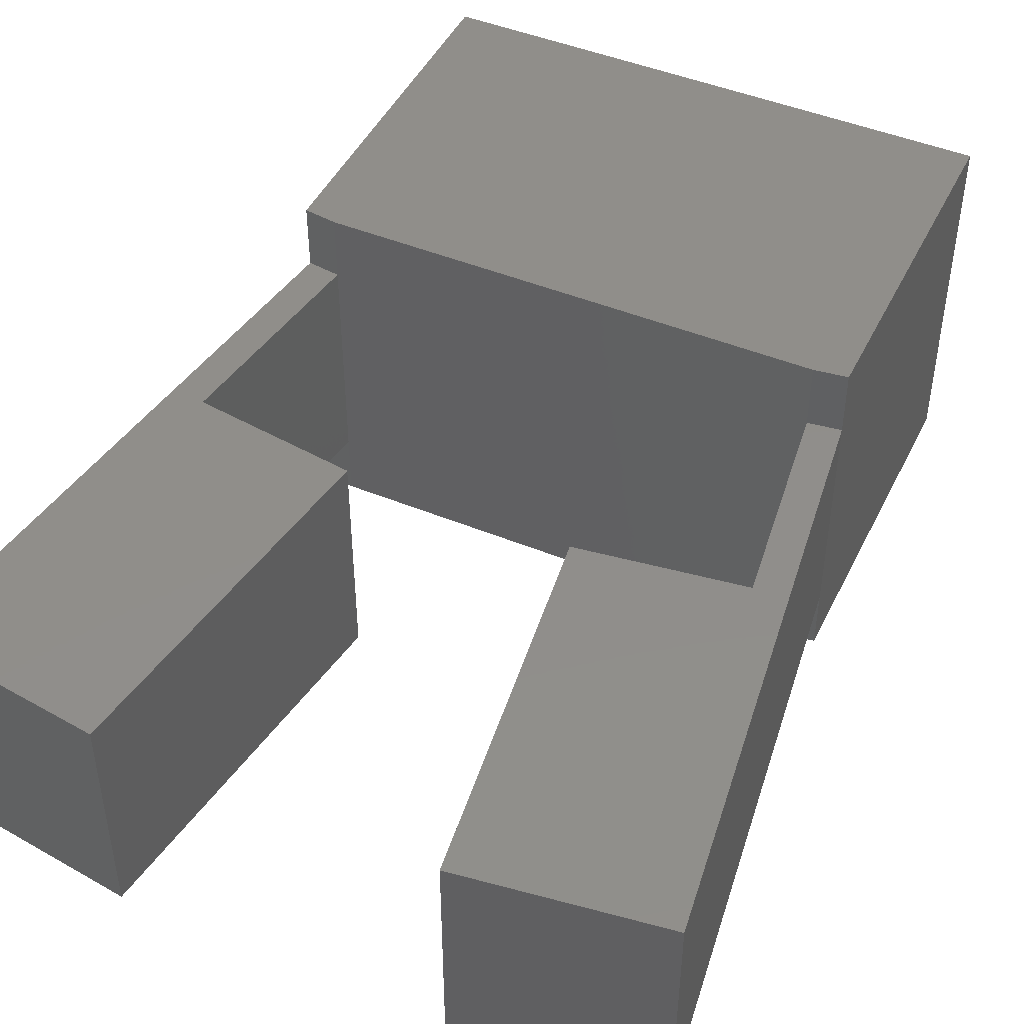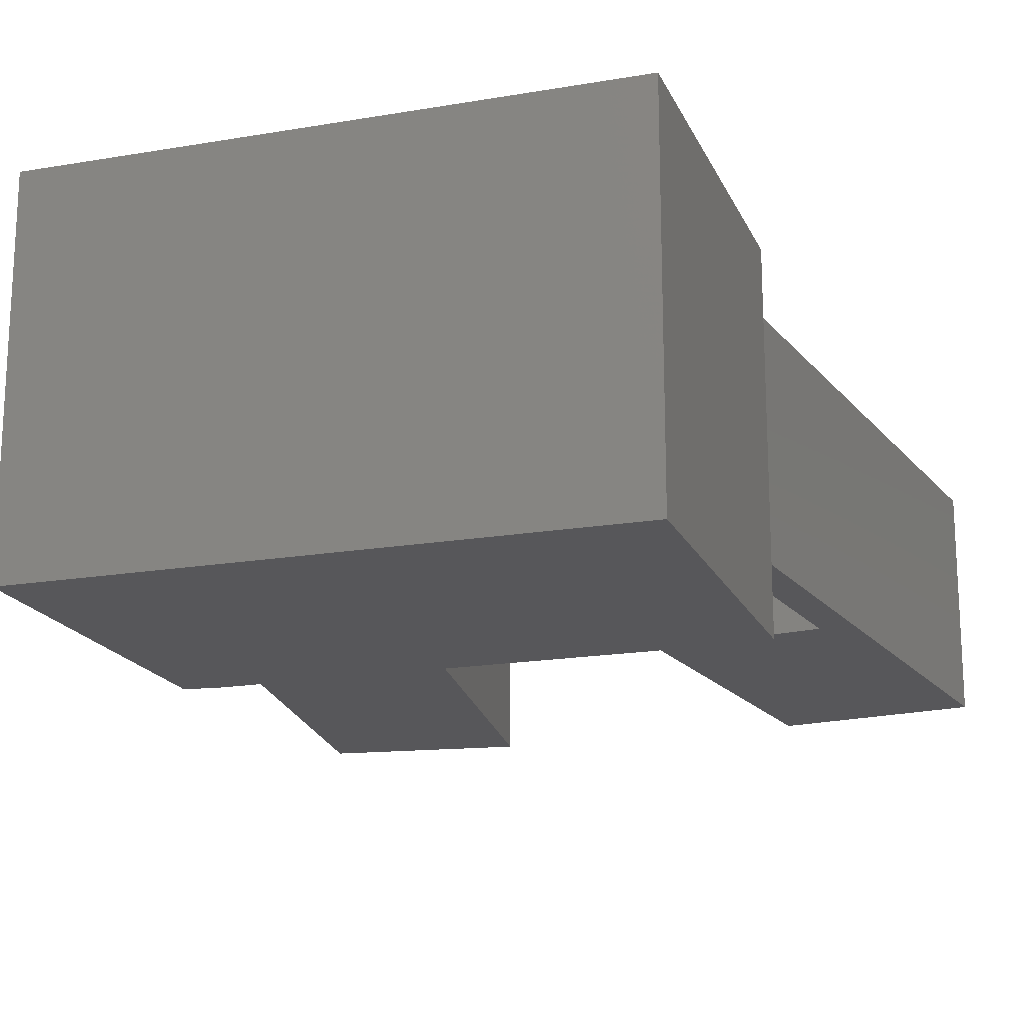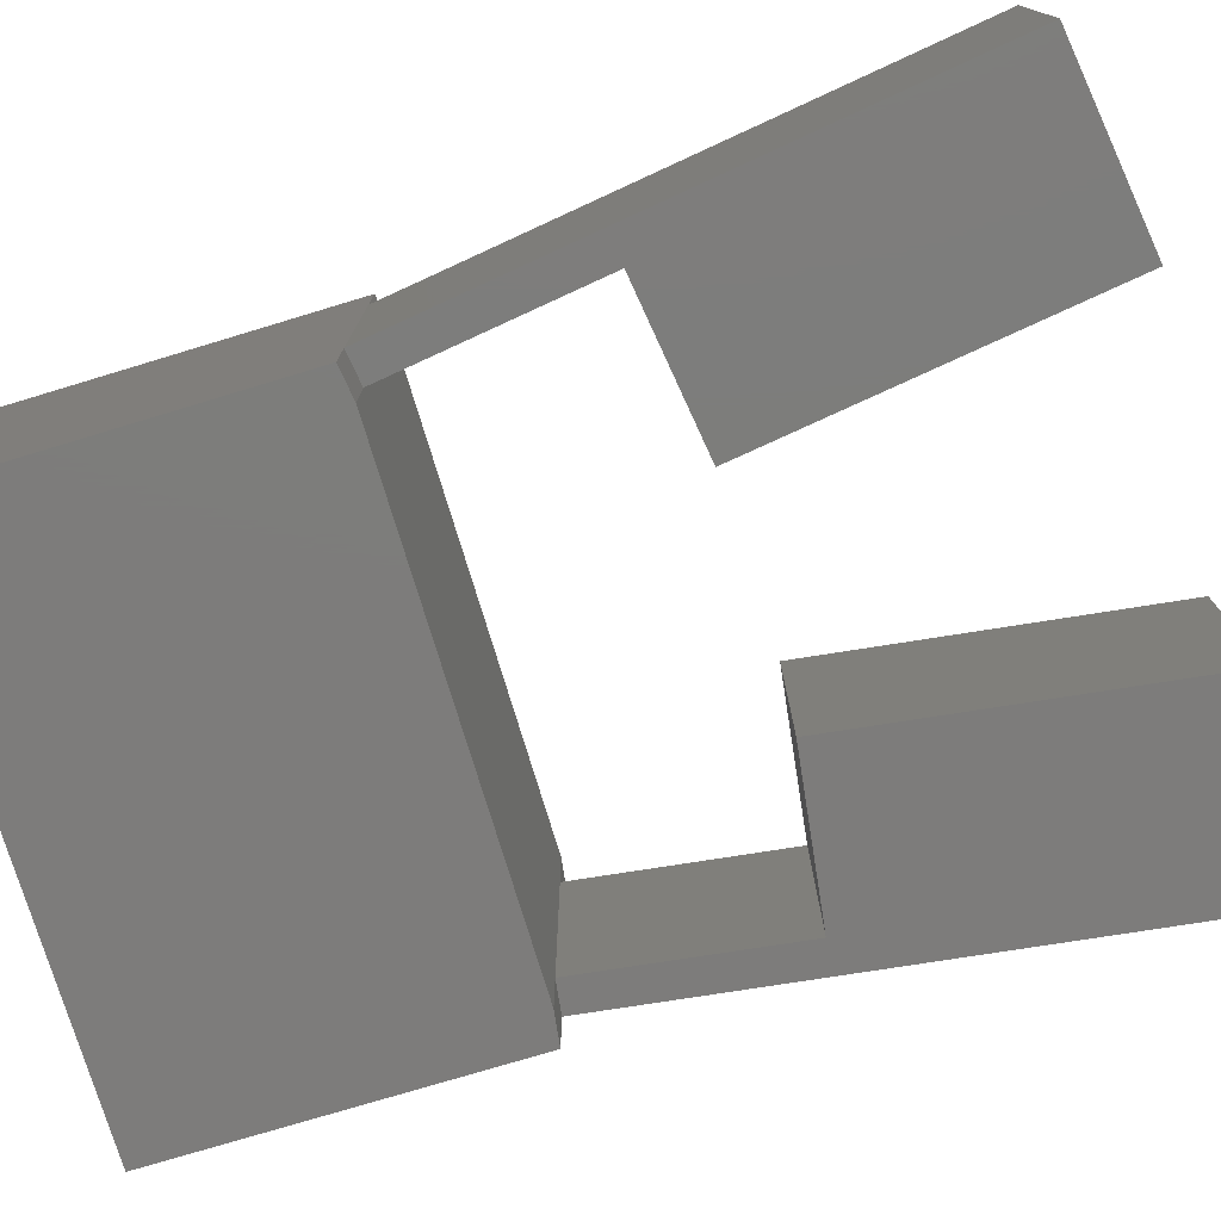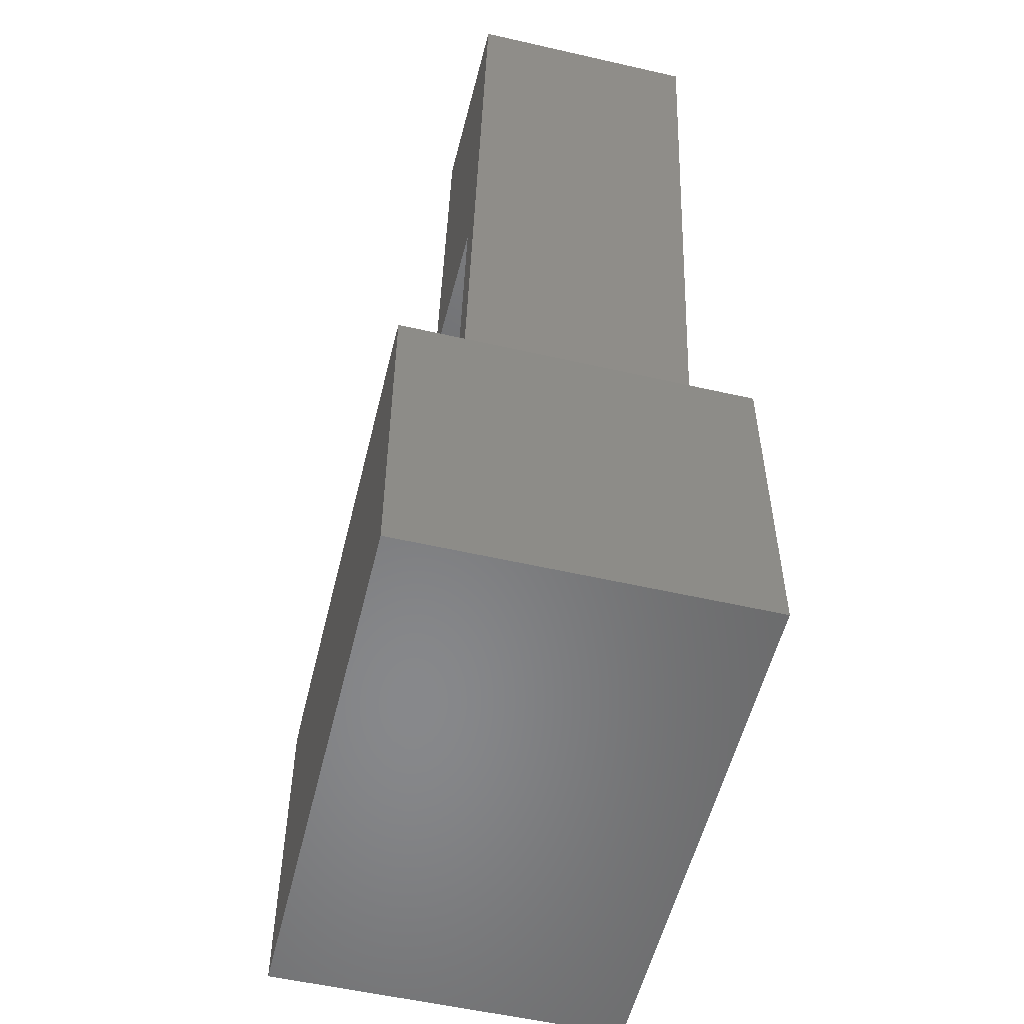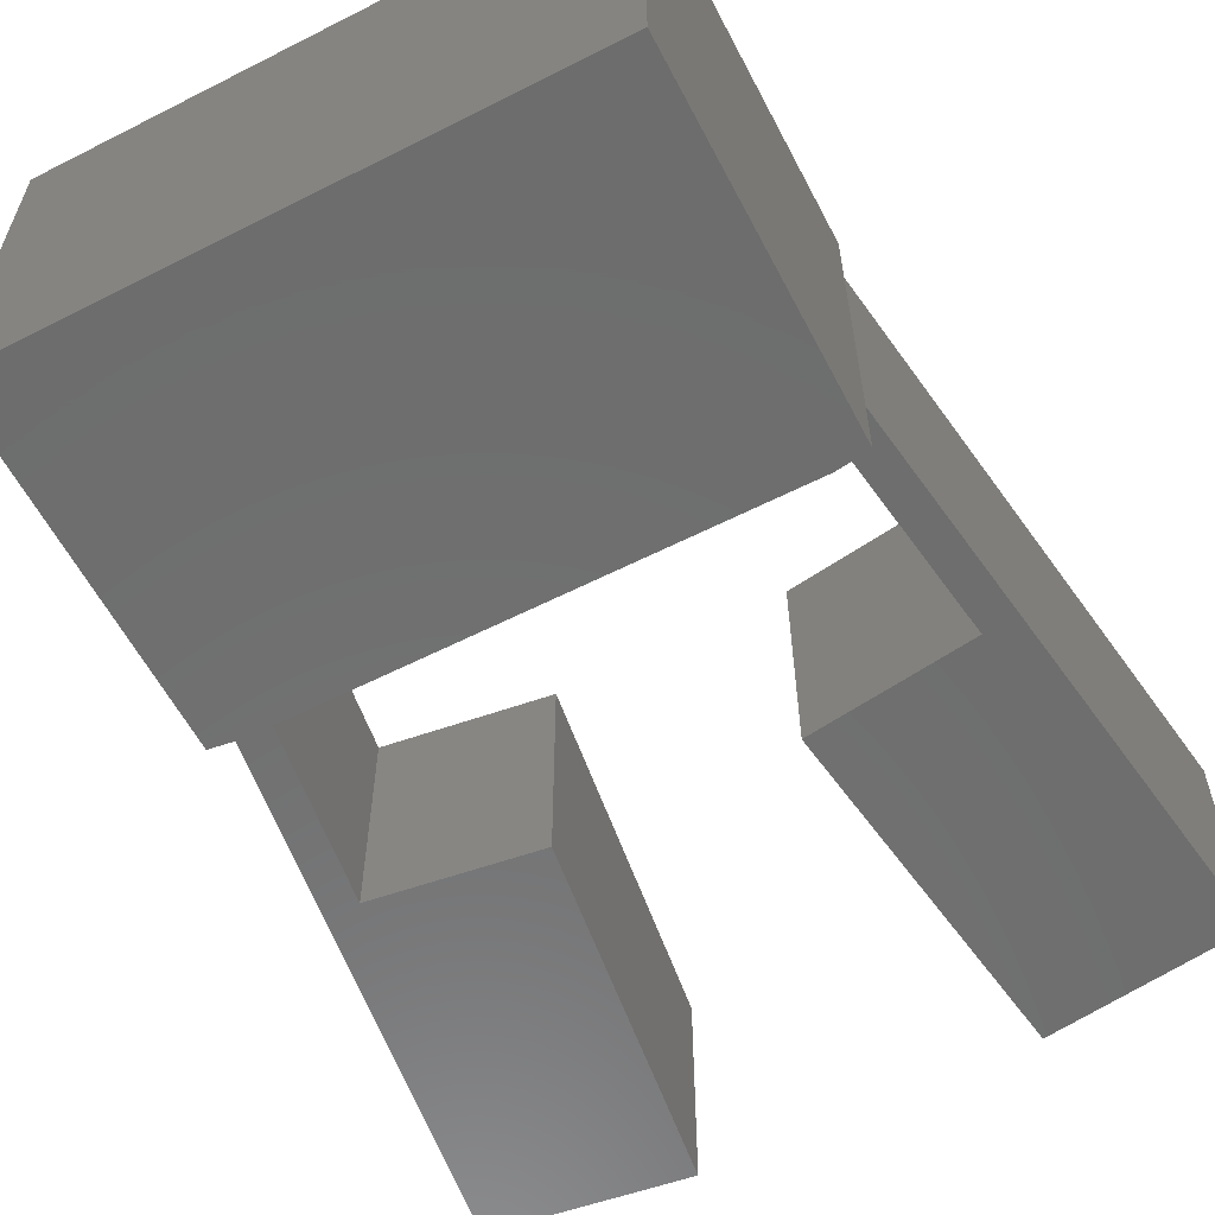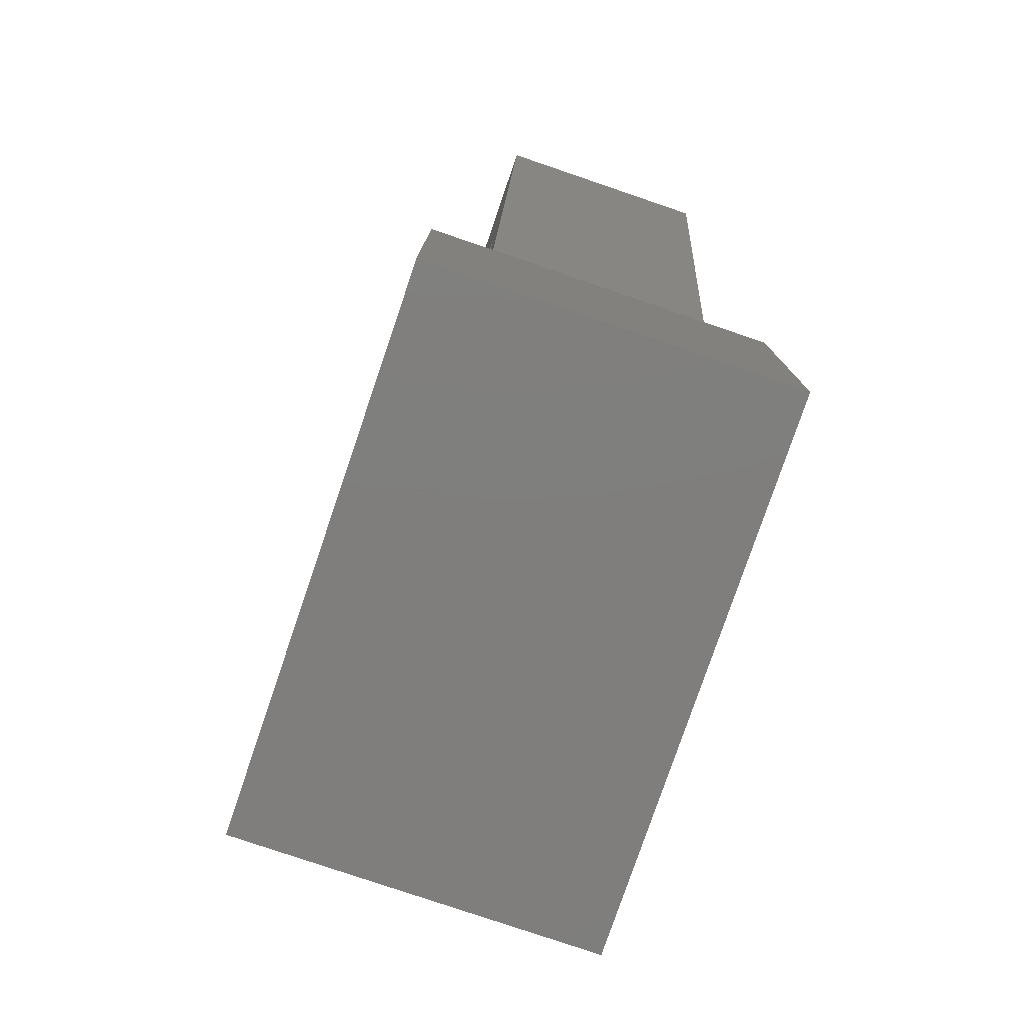
<metadata>
{"format":"stl","ext":"stl","renderer":"f3d","projection":"perspective","resolution":1024,"background":"white","views":[{"elev":46.3,"azim":25.1,"up":"+Y"},{"elev":-18.1,"azim":-161.6,"up":"+Y"},{"elev":-76.2,"azim":-73.2,"up":"+Y"},{"elev":-54.7,"azim":76.4,"up":"+Z"},{"elev":-59.6,"azim":-152.5,"up":"+Y"},{"elev":-78.5,"azim":-108.8,"up":"+Z"}]}
</metadata>
<code>
# stl→obj: 36 verts, 68 faces
v -0.03705 -0.0174 0.054
v -0.03705 0.0174 0.054
v -0.0415 -0.0174 0.08619
v -0.0415 0.0174 0.08619
v 0.03705 0.0174 0.054
v 0.03705 -0.0174 0.054
v 0.0415 0.0174 0.08619
v 0.0415 -0.0174 0.08619
v 0.03705 -0.0275 0.054
v 0.042 -0.0275 0.05332
v 0.042 -0.0174 0.05332
v 0.042 0.0275 0.05332
v 0.03705 0.0275 0.054
v 0.042 0.0174 0.05332
v -0.03705 0.0275 0.054
v -0.042 0.0275 0.05332
v -0.042 0.0174 0.05332
v -0.042 -0.0275 0.05332
v -0.03705 -0.0275 0.054
v -0.042 -0.0174 0.05332
v -0.042 0.0275 0
v -0.042 -0.0275 0
v 0.042 -0.0275 0
v 0.042 0.0275 0
v -0.05398 0.0174 0.14
v -0.01673 0.0174 0.08962
v -0.02426 0.0174 0.1441
v -0.05398 -0.0174 0.14
v -0.01673 -0.0174 0.08962
v -0.02426 -0.0174 0.1441
v 0.05398 -0.0174 0.14
v 0.01673 -0.0174 0.08962
v 0.02426 -0.0174 0.1441
v 0.05398 0.0174 0.14
v 0.01673 0.0174 0.08962
v 0.02426 0.0174 0.1441
f 1 2 3
f 3 2 4
f 5 6 7
f 7 6 8
f 9 10 6
f 6 10 11
f 12 13 14
f 14 13 5
f 15 16 2
f 2 16 17
f 18 19 20
f 20 19 1
f 16 21 17
f 17 21 22
f 17 22 20
f 20 22 18
f 18 22 19
f 19 22 23
f 19 23 9
f 9 23 10
f 10 23 11
f 11 23 24
f 11 24 14
f 14 24 12
f 12 24 13
f 13 24 21
f 13 21 15
f 15 21 16
f 19 9 1
f 1 9 6
f 1 6 2
f 2 6 5
f 2 5 15
f 15 5 13
f 24 23 21
f 21 23 22
f 2 17 4
f 4 17 25
f 4 25 26
f 26 25 27
f 28 25 20
f 20 25 17
f 29 30 3
f 3 30 28
f 3 28 1
f 1 28 20
f 28 30 25
f 25 30 27
f 6 11 8
f 8 11 31
f 8 31 32
f 32 31 33
f 34 31 14
f 14 31 11
f 35 36 7
f 7 36 34
f 7 34 5
f 5 34 14
f 34 36 31
f 31 36 33
f 32 35 8
f 8 35 7
f 35 32 36
f 36 32 33
f 26 29 4
f 4 29 3
f 30 29 27
f 27 29 26

</code>
